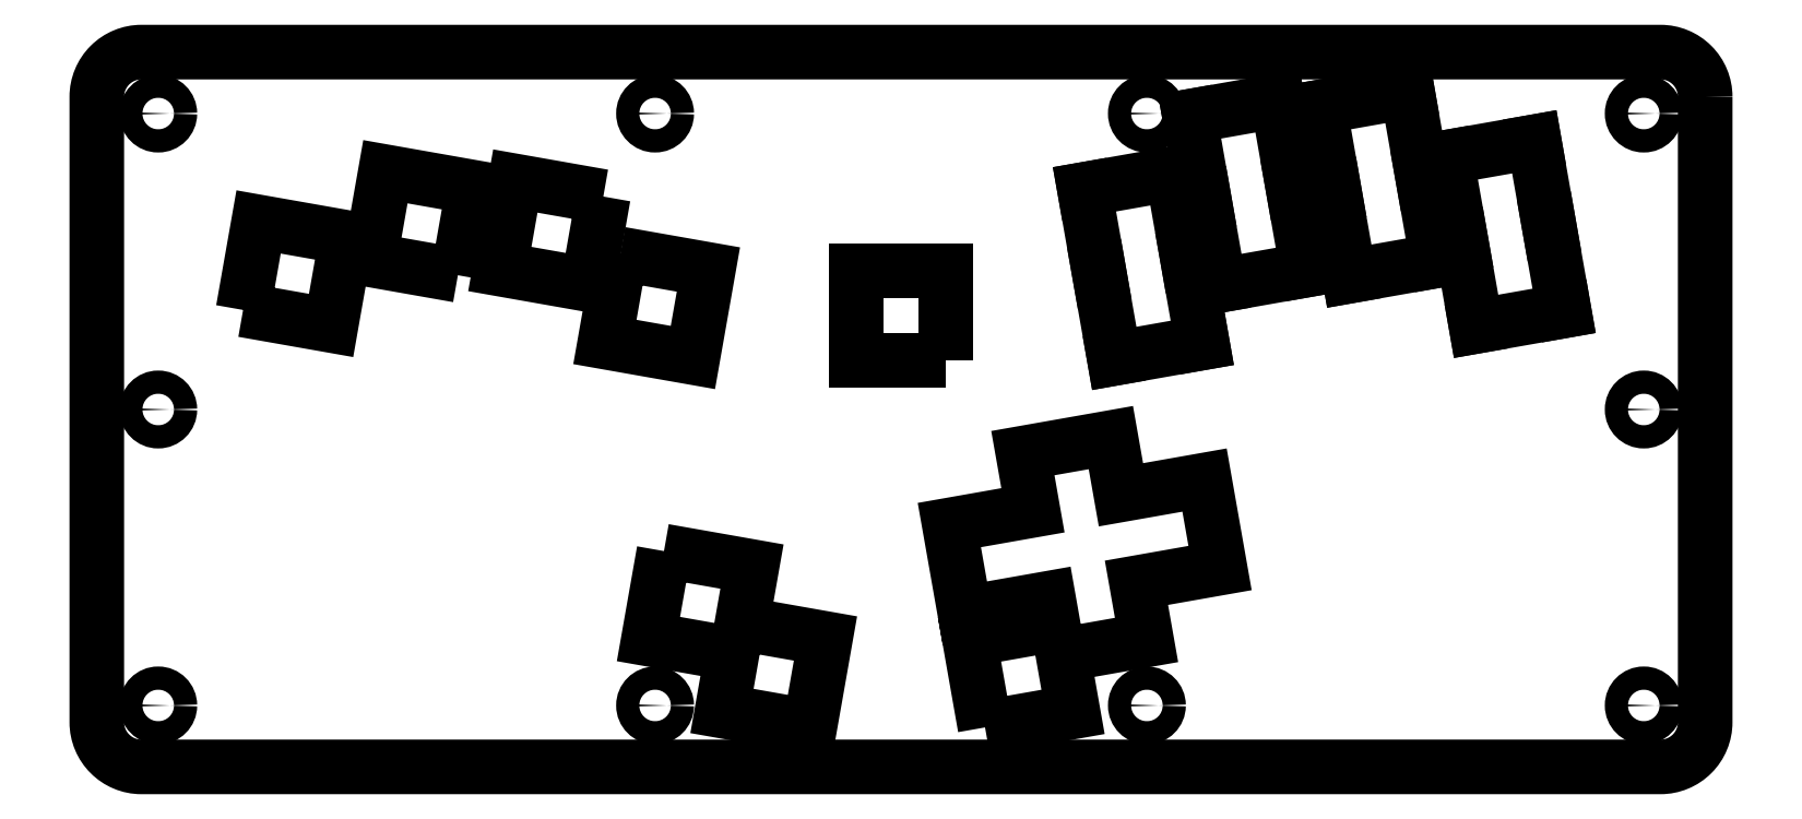
<metadata>
{"format":"dxf","ext":"dxf","renderer":"ezdxf+matplotlib","layout":"modelspace","background":"white","min_lineweight":24,"dpi":150}
</metadata>
<code>
0
SECTION
2
ENTITIES
0
LWPOLYLINE
8
0
90
8
70
1
43
0
10
360
20
150
10
360
20
10
42
-0.4142
10
350
20
3.109e-14
10
10
20
0
42
-0.4142
10
1.11e-15
20
10
10
-1.332e-14
20
150
42
-0.4142
10
10
20
160
10
350
20
160
42
-0.4142
0
CIRCLE
8
0
10
13.75
20
80
30
1.67e-09
40
2.6
210
0
220
0
230
1
0
CIRCLE
8
0
10
235
20
13.75
30
1.67e-09
40
2.6
210
0
220
0
230
1
0
CIRCLE
8
0
10
346.2
20
80
30
1.67e-09
40
2.6
210
0
220
0
230
1
0
CIRCLE
8
0
10
13.75
20
13.75
30
1.67e-09
40
2.6
210
0
220
0
230
1
0
CIRCLE
8
0
10
13.75
20
146.2
30
1.67e-09
40
2.6
210
0
220
0
230
1
0
CIRCLE
8
0
10
125
20
13.75
30
1.67e-09
40
2.6
210
0
220
0
230
1
0
CIRCLE
8
0
10
346.2
20
146.2
30
1.67e-09
40
2.6
210
0
220
0
230
1
0
CIRCLE
8
0
10
346.2
20
13.75
30
1.67e-09
40
2.6
210
0
220
0
230
1
0
CIRCLE
8
0
10
235
20
146.2
30
1.67e-09
40
2.6
210
0
220
0
230
1
0
CIRCLE
8
0
10
125
20
146.2
30
1.67e-09
40
2.6
210
0
220
0
230
1
0
LWPOLYLINE
8
0
90
4
70
1
43
0
10
32.74
20
102.3
10
36.22
20
122
10
55.91
20
118.5
10
52.44
20
98.81
0
LWPOLYLINE
8
0
90
4
70
1
43
0
10
80.82
20
110.1
10
61.13
20
113.5
10
64.6
20
133.2
10
84.3
20
129.8
0
LWPOLYLINE
8
0
90
4
70
1
43
0
10
113.4
20
127.7
10
93.68
20
131.1
10
90.21
20
111.4
10
109.9
20
108
0
LWPOLYLINE
8
0
90
4
70
1
43
0
10
117.2
20
114.8
10
136.9
20
111.3
10
133.4
20
91.64
10
113.7
20
95.11
0
LWPOLYLINE
8
0
90
8
70
1
43
0
10
127
20
48.31
10
146.6
20
44.84
10
144.4
20
32.04
10
163.1
20
28.74
10
159.6
20
9.04
10
139.9
20
12.51
10
142.2
20
25.32
10
123.5
20
28.62
0
LWPOLYLINE
8
0
90
16
70
1
43
0
10
198.8
20
8.832
10
195.3
20
28.53
10
214
20
31.83
10
213
20
37.74
10
194.3
20
34.44
10
190.8
20
54.13
10
209.5
20
57.43
10
207.3
20
70.24
10
227
20
73.71
10
229.2
20
60.91
10
247.9
20
64.2
10
251.4
20
44.51
10
232.7
20
41.21
10
235
20
28.41
10
216.2
20
25.11
10
218.5
20
12.31
0
LWPOLYLINE
8
0
90
4
70
1
43
0
10
190
20
91
10
170
20
91
10
170
20
111
10
190
20
111
0
LINE
8
0
10
227.7
20
91.44
30
0
11
247.4
21
94.91
31
0
0
LINE
8
0
10
247.4
20
94.91
30
0
11
244
21
114.6
31
0
0
LINE
8
0
10
224.3
20
111.1
30
0
11
227.7
21
91.44
31
0
0
LINE
8
0
10
240.8
20
132.8
30
0
11
221.1
21
129.3
31
0
0
LINE
8
0
10
221.1
20
129.3
30
0
11
224.5
21
109.6
31
0
0
LINE
8
0
10
244.2
20
113.1
30
0
11
240.8
21
132.8
31
0
0
LINE
8
0
10
264.3
20
149.1
30
0
11
244.6
21
145.6
31
0
0
LINE
8
0
10
244.6
20
145.6
30
0
11
248.1
21
125.9
31
0
0
LINE
8
0
10
267.8
20
129.4
30
0
11
264.3
21
149.1
31
0
0
LINE
8
0
10
271
20
111.2
30
0
11
267.5
21
130.9
31
0
0
LINE
8
0
10
247.8
20
127.5
30
0
11
251.3
21
107.8
31
0
0
LINE
8
0
10
251.3
20
107.8
30
0
11
271
21
111.2
31
0
0
LINE
8
0
10
277.1
20
128
30
0
11
273.7
21
147.7
31
0
0
LINE
8
0
10
273.7
20
147.7
30
0
11
293.4
21
151.2
31
0
0
LINE
8
0
10
293.4
20
151.2
30
0
11
296.8
21
131.5
31
0
0
LINE
8
0
10
280.3
20
109.9
30
0
11
300
21
113.3
31
0
0
LINE
8
0
10
300
20
113.3
30
0
11
296.6
21
133
31
0
0
LINE
8
0
10
276.9
20
129.5
30
0
11
280.3
21
109.9
31
0
0
LINE
8
0
10
321.8
20
139.9
30
0
11
302.1
21
136.4
31
0
0
LINE
8
0
10
302.1
20
136.4
30
0
11
305.5
21
116.8
31
0
0
LINE
8
0
10
325.2
20
120.2
30
0
11
321.8
21
139.9
31
0
0
LINE
8
0
10
328.4
20
102.1
30
0
11
324.9
21
121.8
31
0
0
LINE
8
0
10
305.3
20
118.3
30
0
11
308.7
21
98.61
31
0
0
LINE
8
0
10
308.7
20
98.61
30
0
11
328.4
21
102.1
31
0
0
ENDSEC
0
EOF

</code>
